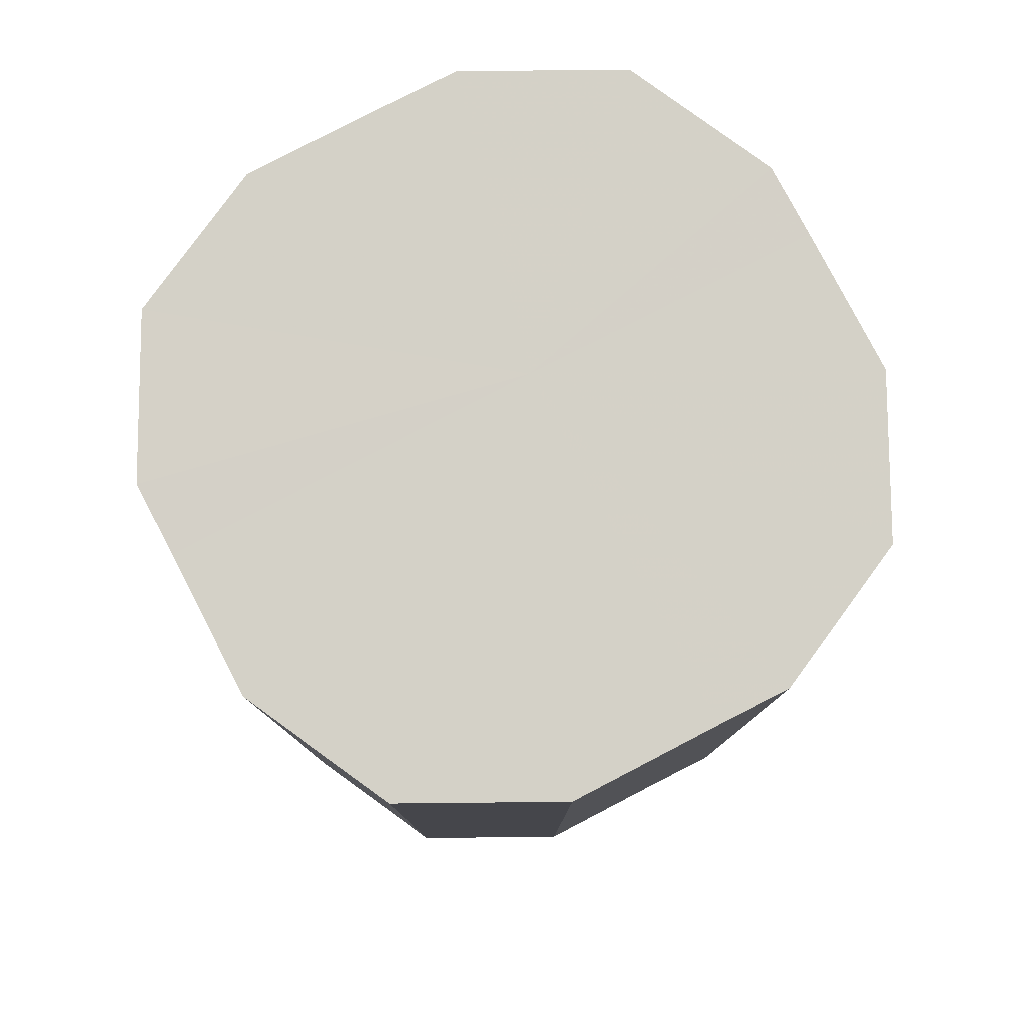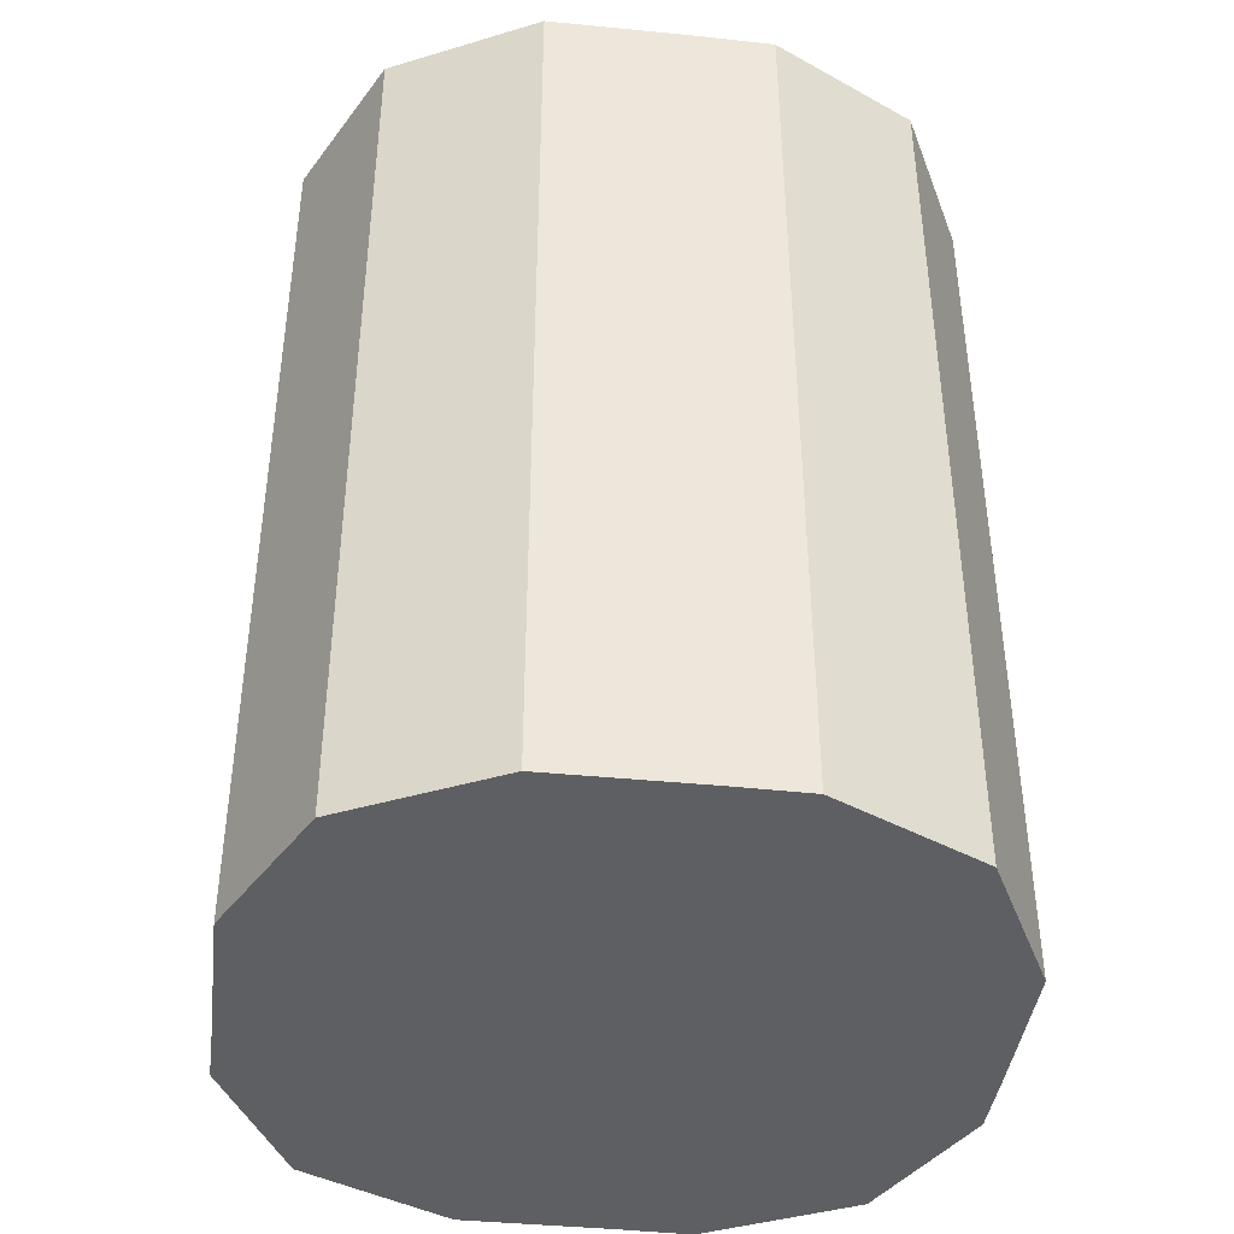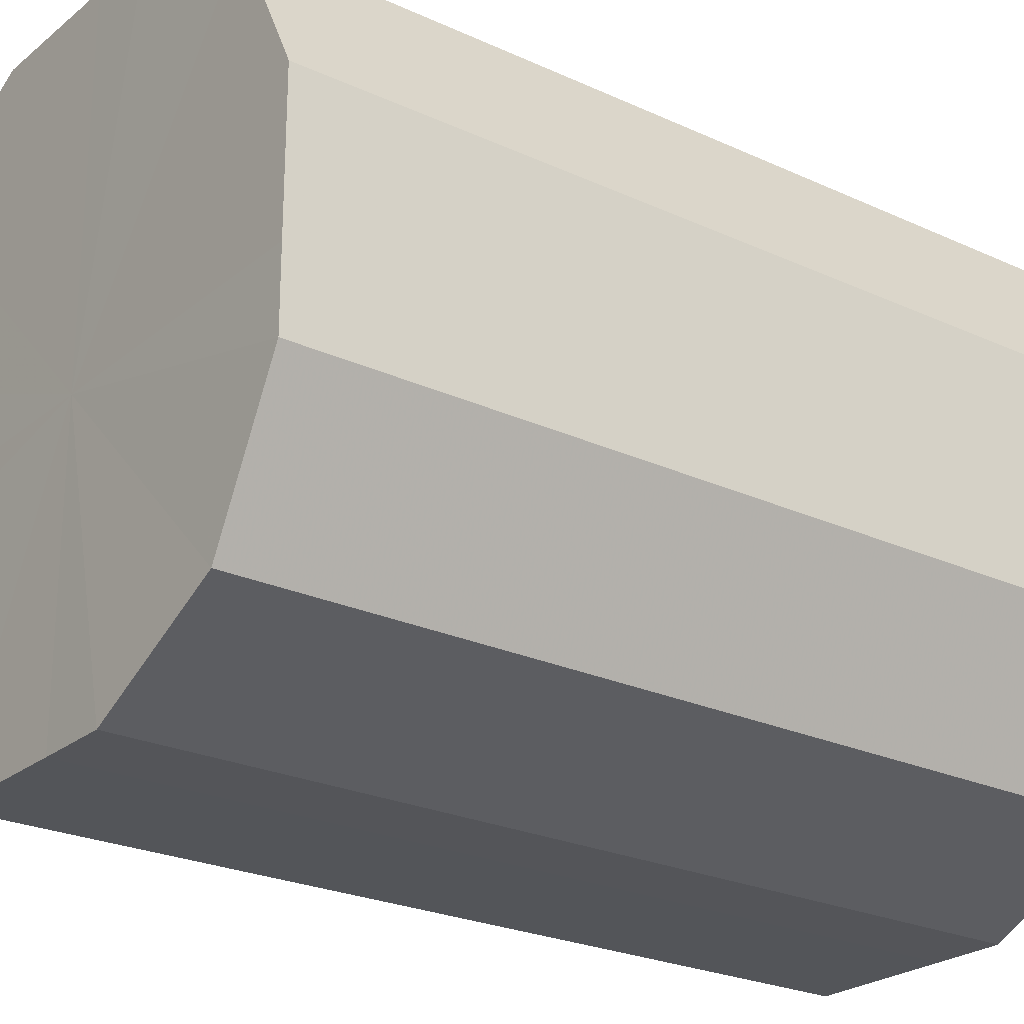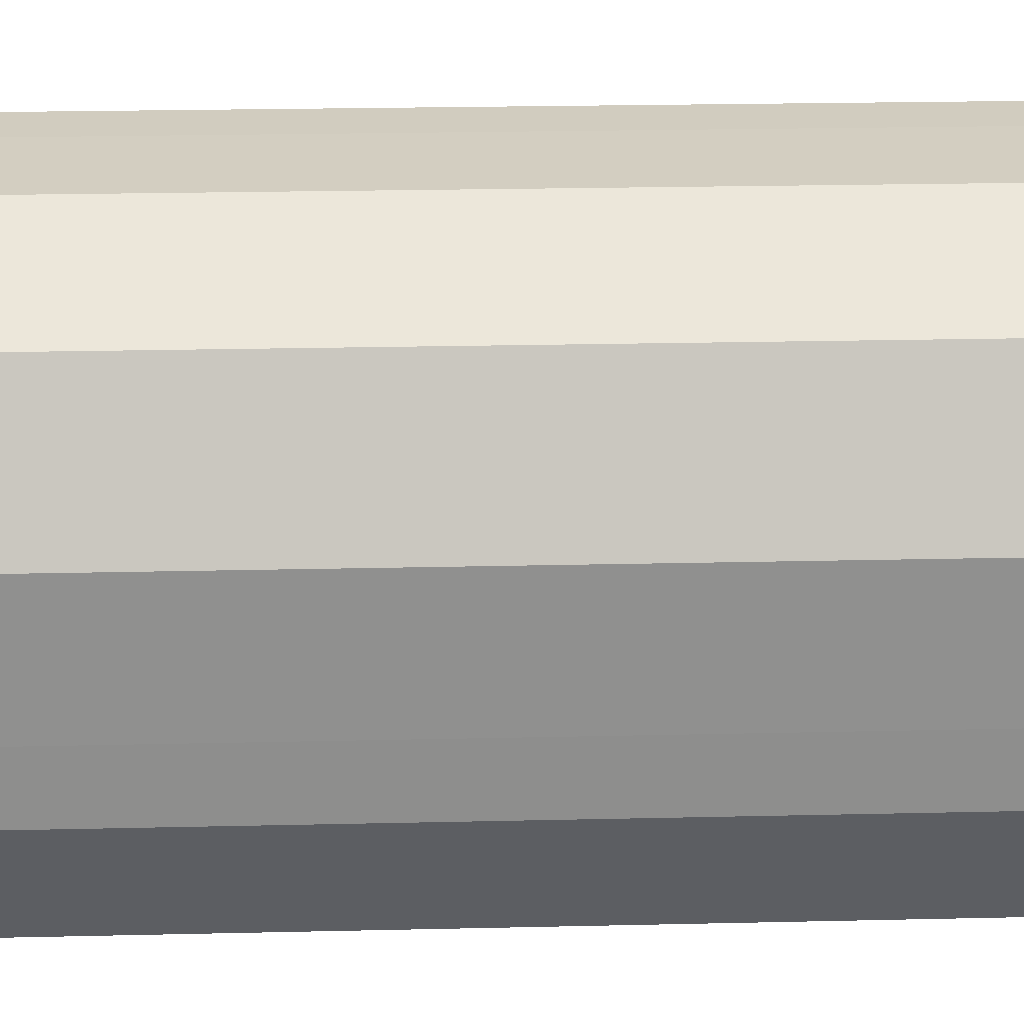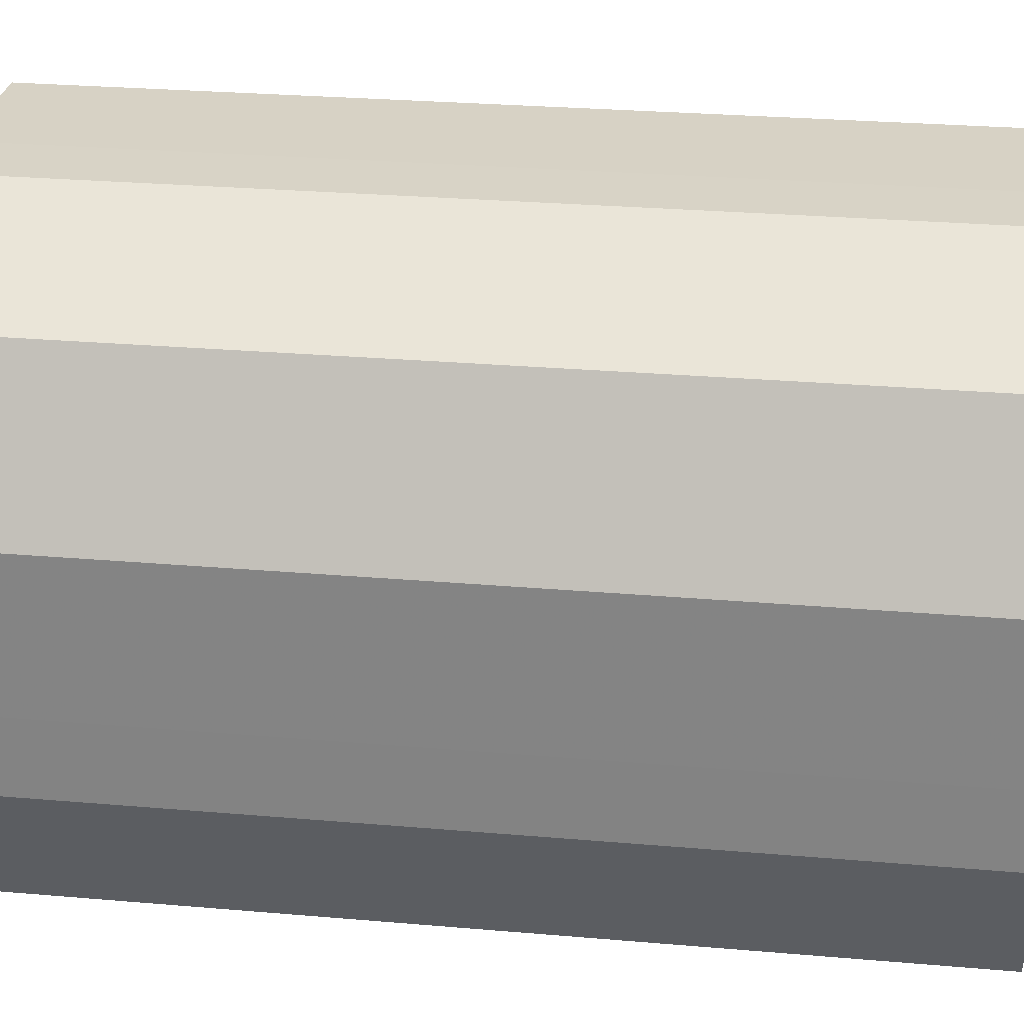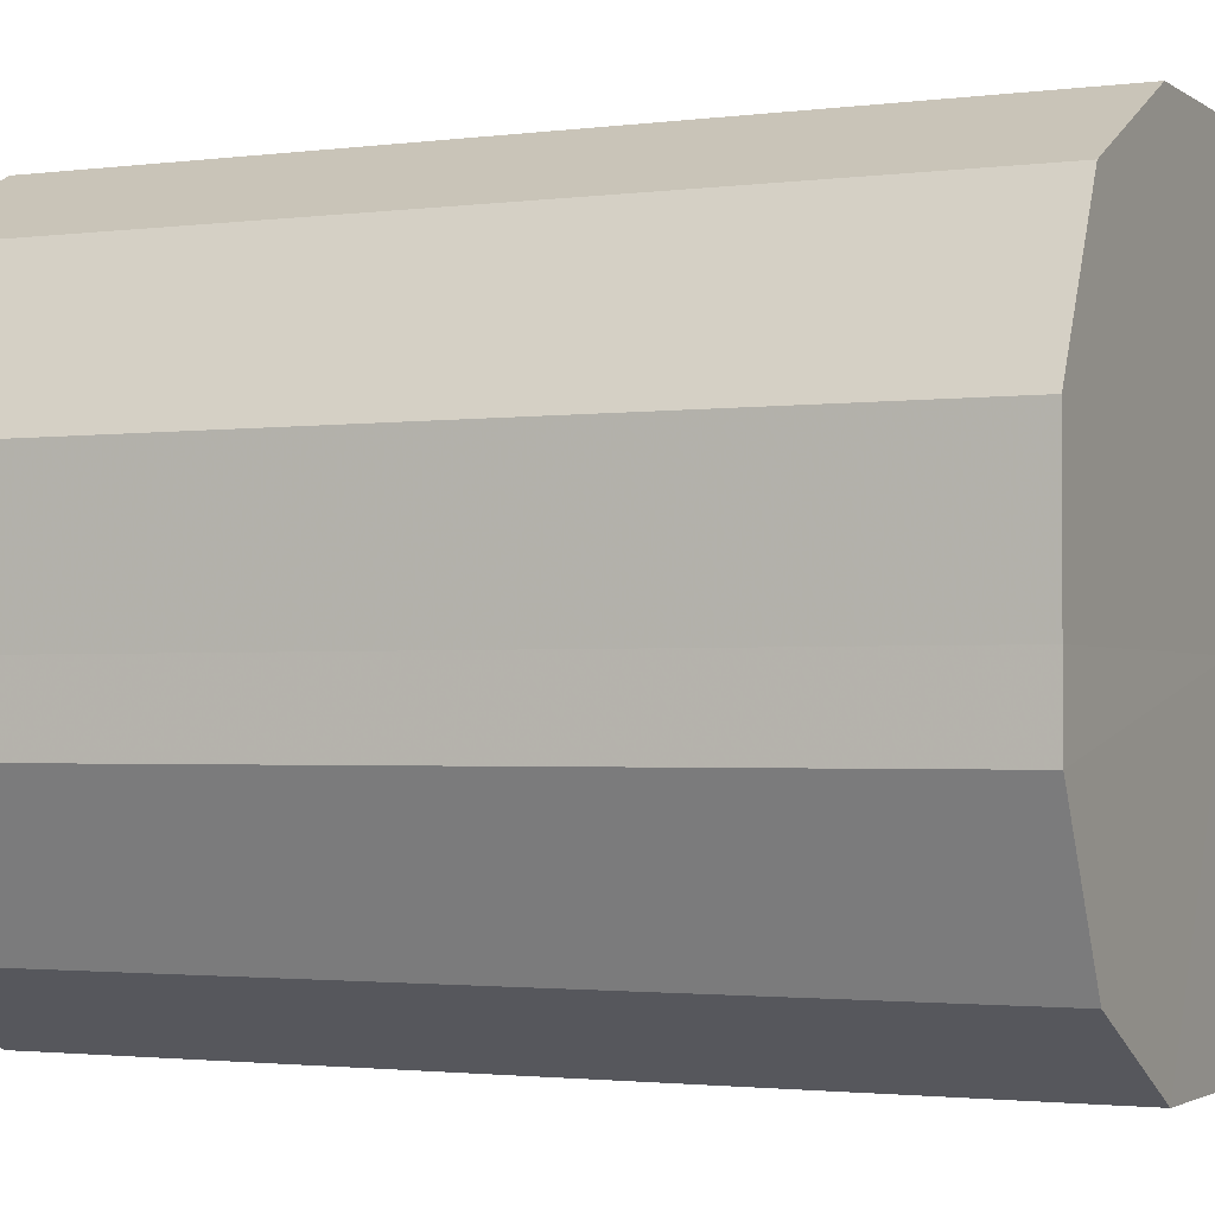
<metadata>
{"format":"obj","ext":"obj","renderer":"f3d","projection":"perspective","resolution":1024,"background":"white","views":[{"elev":79.8,"azim":-117.3,"up":"+Z"},{"elev":-41.5,"azim":-96.9,"up":"+Z"},{"elev":-24.4,"azim":52.8,"up":"+Y"},{"elev":25.0,"azim":-92.1,"up":"+Y"},{"elev":27.5,"azim":97.6,"up":"+Y"},{"elev":-2.0,"azim":-64.6,"up":"+Y"}]}
</metadata>
<code>
o 17975
v 2243 1880 7.286
v 2243 1880 7.286
v 2243 1880 7.408
v 2243 1880 7.286
v 2243 1880 7.408
v 2243 1880 7.286
v 2243 1880 7.408
v 2243 1880 7.286
v 2243 1880 7.408
v 2243 1880 7.286
v 2243 1880 7.408
v 2243 1880 7.286
v 2243 1880 7.408
v 2243 1880 7.286
v 2243 1880 7.408
v 2243 1880 7.286
v 2243 1880 7.408
v 2243 1880 7.286
v 2243 1880 7.408
v 2243 1880 7.286
v 2243 1880 7.408
v 2243 1880 7.286
v 2243 1880 7.408
v 2243 1880 7.286
v 2243 1880 7.408
v 2243 1880 7.286
v 2243 1880 7.408
v 2243 1880 7.286
v 2243 1880 7.408
v 2243 1880 7.286
v 2243 1880 7.408
v 2243 1880 7.408
v 2243 1880 7.408
v 2243 1880 7.286
v 2243 1880 7.408
v 2243 1880 7.286
v 2243 1880 7.408
v 2243 1880 7.408
v 2243 1880 7.286
v 2243 1880 7.408
v 2243 1880 7.286
v 2243 1880 7.286
v 2243 1880 7.408
v 2243 1880 7.408
v 2243 1880 7.286
v 2243 1880 7.408
v 2243 1880 7.286
v 2243 1880 7.286
v 2243 1880 7.408
v 2243 1880 7.408
v 2243 1880 7.286
v 2243 1880 7.408
v 2243 1880 7.286
v 2243 1880 7.286
v 2243 1880 7.408
v 2243 1880 7.408
v 2243 1880 7.286
v 2243 1880 7.408
v 2243 1880 7.286
v 2243 1880 7.286
v 2243 1880 7.408
v 2243 1880 7.408
v 2243 1880 7.286
v 2243 1880 7.286
v 2243 1880 7.286
v 2243 1880 7.286
v 2243 1880 7.286
v 2243 1880 7.286
v 2243 1880 7.286
v 2243 1880 7.286
v 2243 1880 7.286
v 2243 1880 7.286
v 2243 1880 7.286
v 2243 1880 7.286
v 2243 1880 7.286
v 2243 1880 7.286
v 2243 1880 7.286
v 2243 1880 7.286
v 2243 1880 7.286
v 2243 1880 7.286
v 2243 1880 7.286
v 2243 1880 7.408
v 2243 1880 7.408
v 2243 1880 7.408
v 2243 1880 7.408
v 2243 1880 7.408
v 2243 1880 7.408
v 2243 1880 7.408
v 2243 1880 7.408
v 2243 1880 7.408
v 2243 1880 7.408
v 2243 1880 7.408
v 2243 1880 7.408
v 2243 1880 7.408
v 2243 1880 7.408
v 2243 1880 7.408
v 2243 1880 7.408
v 2243 1880 7.408
f 1 2 3
f 2 4 5
f 6 1 7
f 4 8 9
f 10 6 11
f 8 12 13
f 14 10 15
f 12 16 17
f 18 14 19
f 16 20 21
f 22 18 23
f 20 24 25
f 26 22 27
f 24 28 29
f 30 26 31
f 28 30 32
f 33 34 35
f 35 36 37
f 38 39 33
f 40 41 38
f 37 42 43
f 44 45 40
f 46 47 44
f 43 48 49
f 50 51 46
f 52 53 50
f 49 54 55
f 56 57 52
f 58 59 56
f 55 60 61
f 62 63 58
f 61 64 62
f 65 66 67
f 65 68 66
f 65 67 69
f 65 70 68
f 65 69 71
f 65 72 70
f 65 71 73
f 65 74 72
f 65 73 75
f 65 76 74
f 65 75 77
f 65 78 76
f 65 77 79
f 65 80 78
f 65 79 81
f 65 81 80
f 82 83 84
f 82 85 83
f 82 84 86
f 82 87 85
f 82 86 88
f 82 89 87
f 82 88 90
f 82 91 89
f 82 90 92
f 82 93 91
f 82 92 94
f 82 95 93
f 82 94 96
f 82 97 95
f 82 96 98
f 82 98 97

</code>
